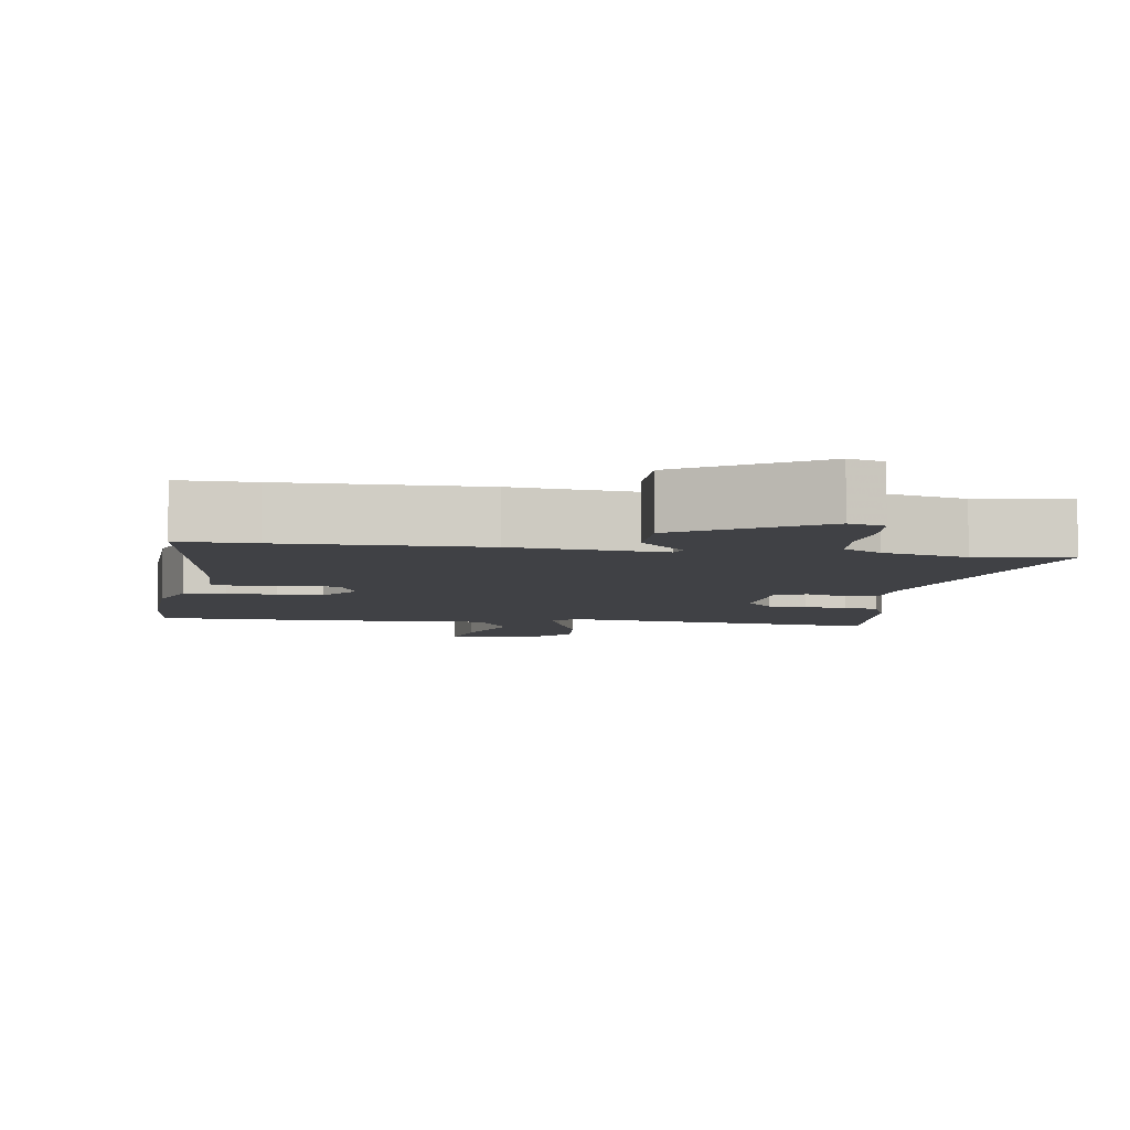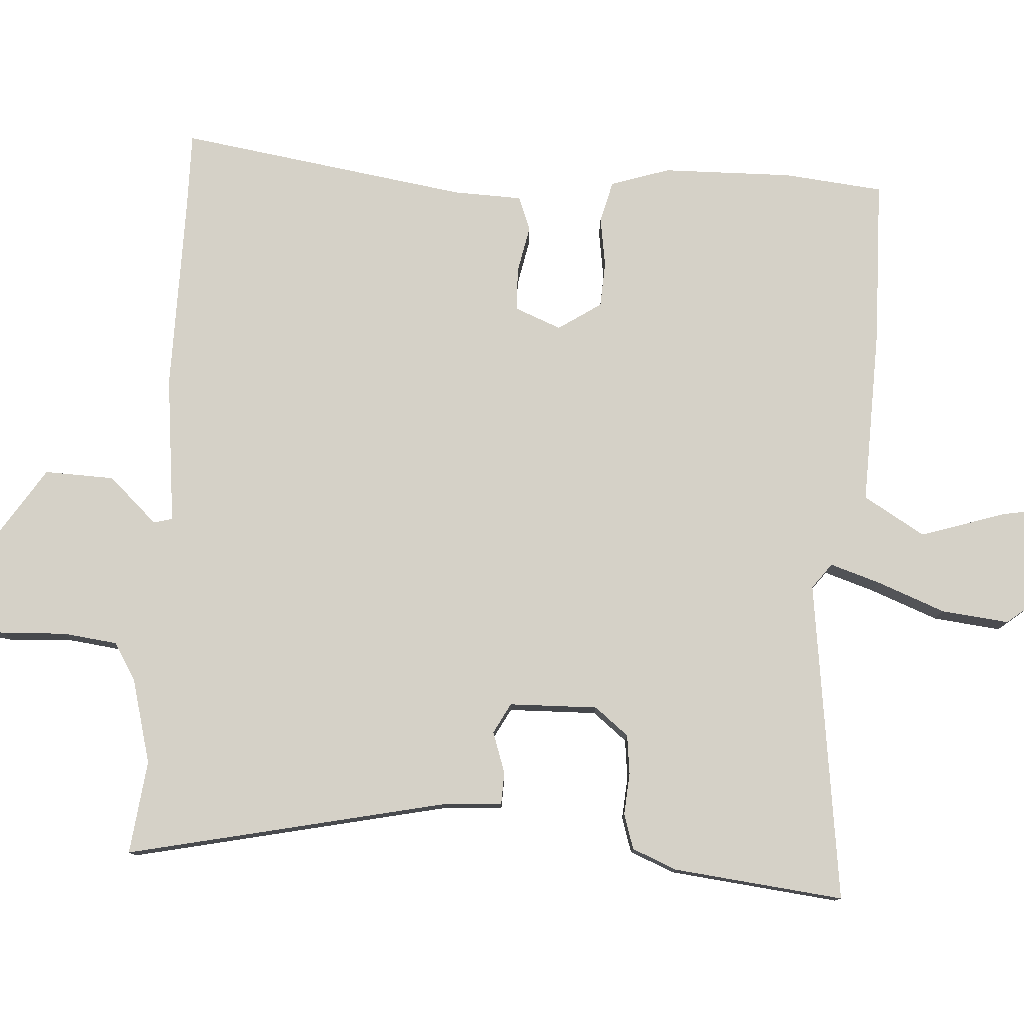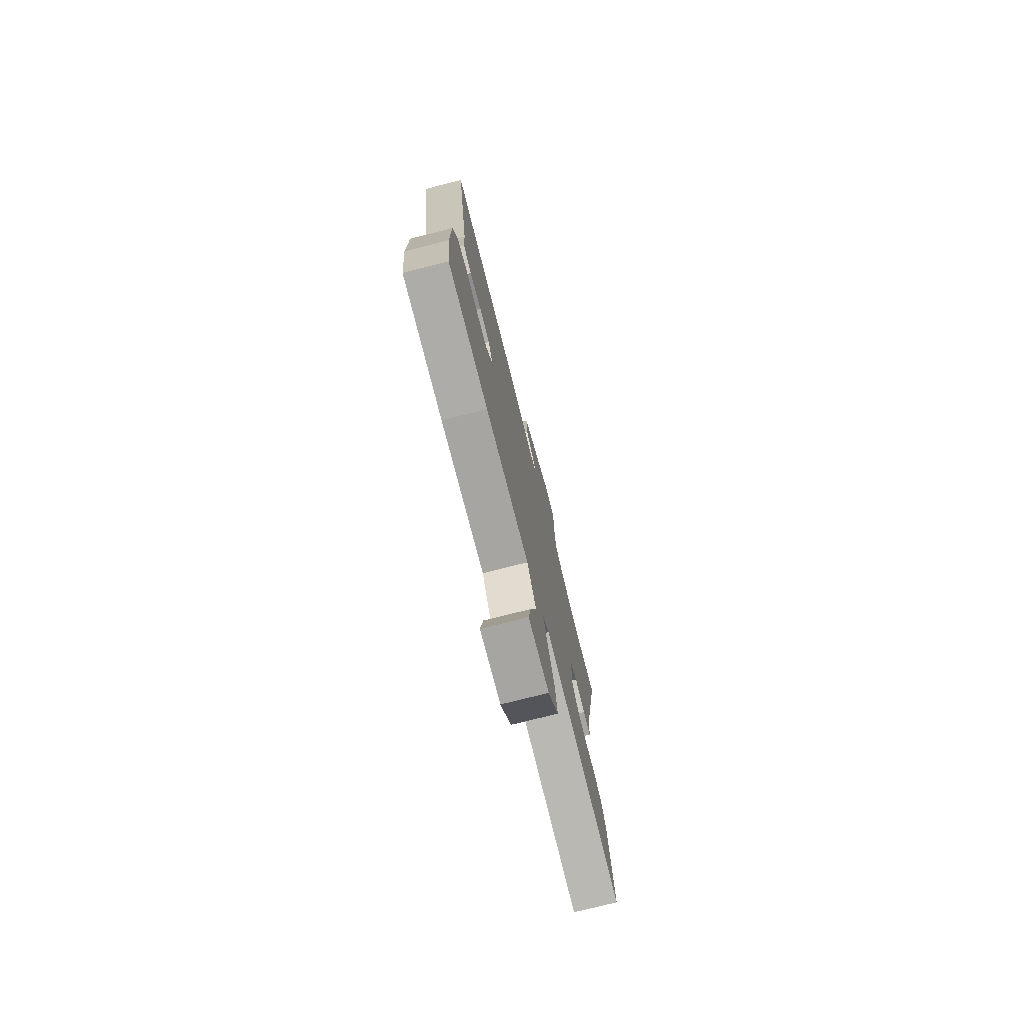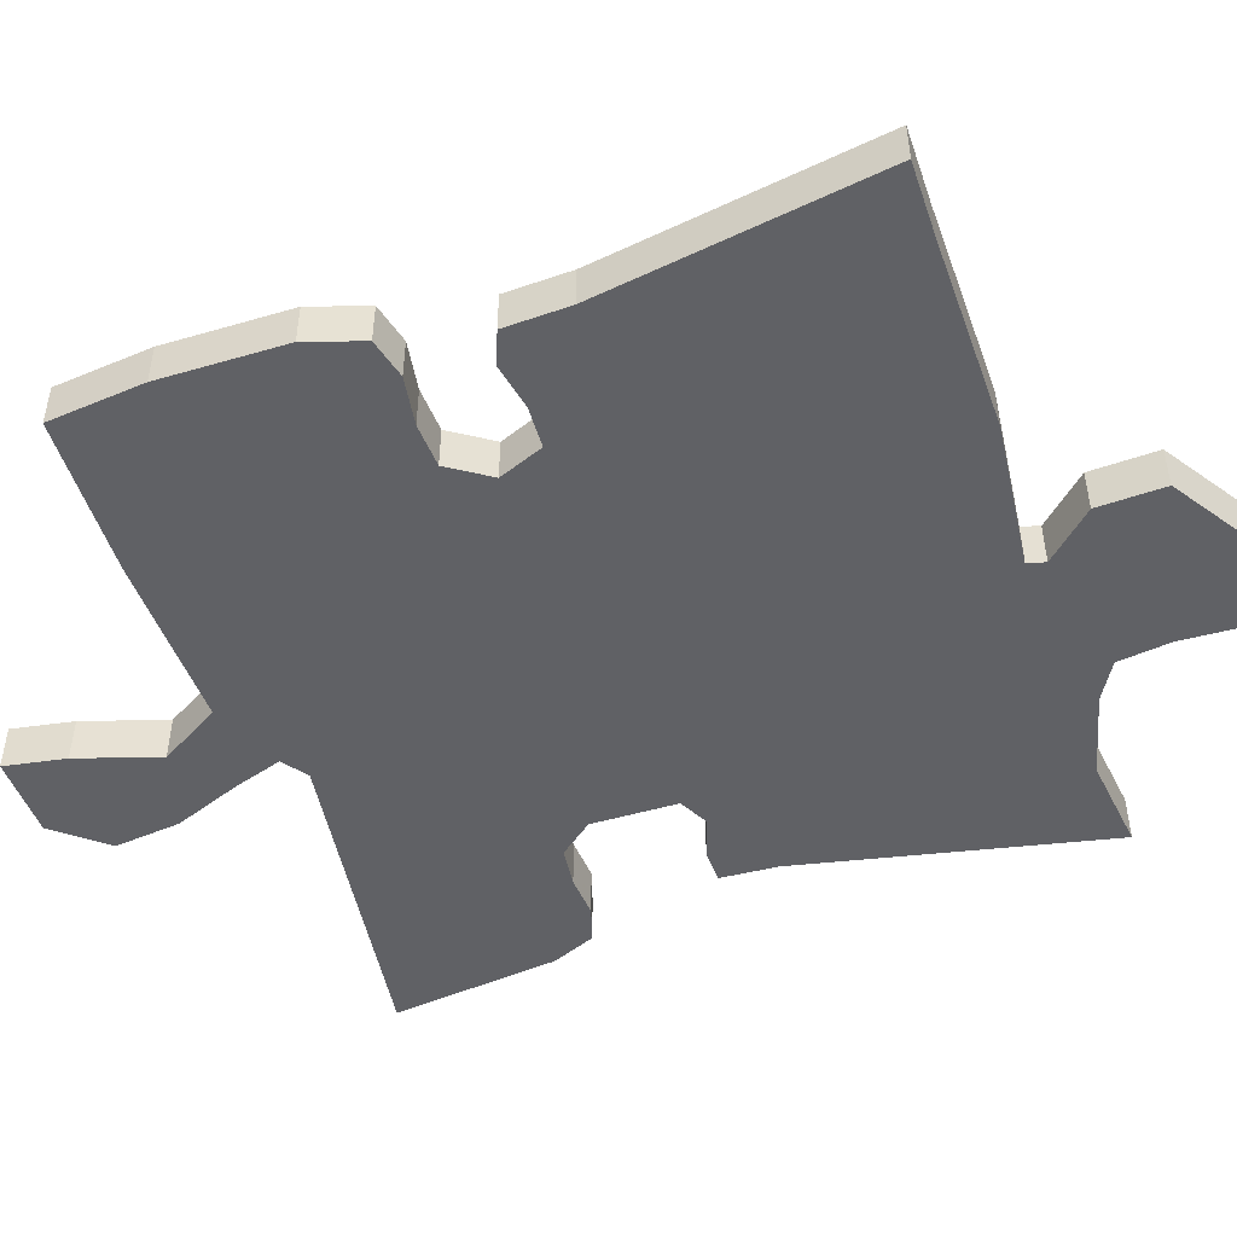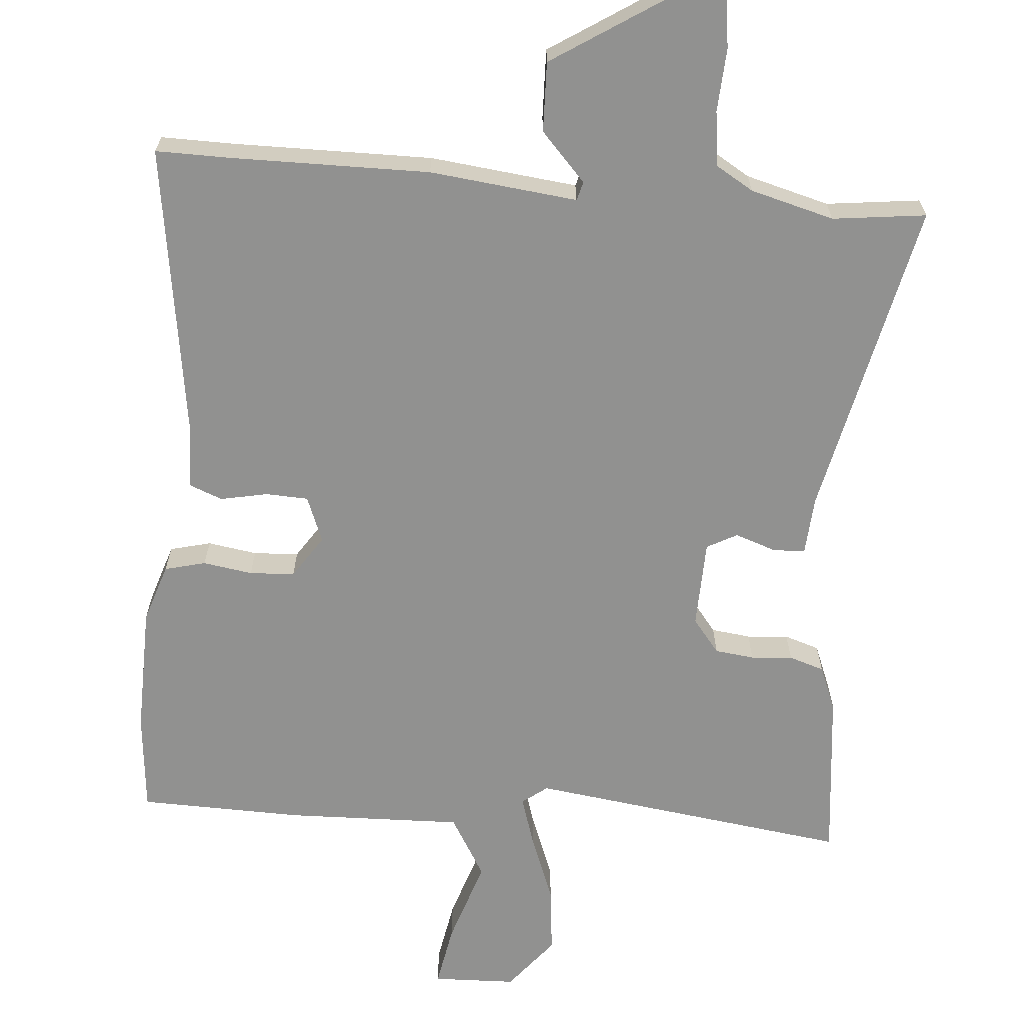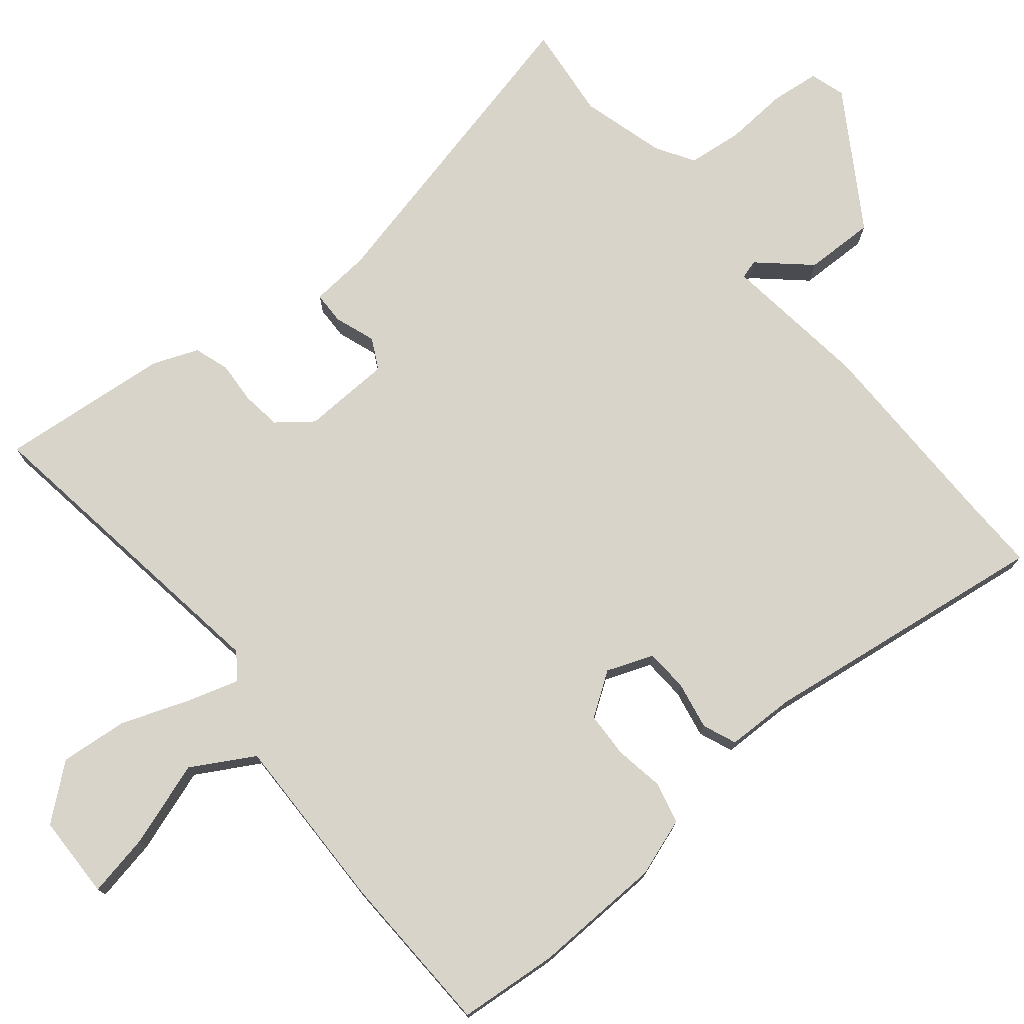
<metadata>
{"format":"obj","ext":"obj","renderer":"f3d","projection":"perspective","resolution":1024,"background":"white","views":[{"elev":-5.9,"azim":-9.6,"up":"+Y"},{"elev":78.9,"azim":93.1,"up":"+Y"},{"elev":-76.0,"azim":-75.8,"up":"+Z"},{"elev":-49.8,"azim":-71.5,"up":"+Y"},{"elev":-65.9,"azim":-5.3,"up":"+Y"},{"elev":75.6,"azim":-130.6,"up":"+Y"}]}
</metadata>
<code>
v 0.423 0.07 0.49
v 0.553 0.07 0.507
v 0.46 0.07 0.062
v 0.455 0.07 -0.021
v 0.41 0.07 -0.023
v 0.353 0.07 -0.004
v 0.311 0.07 -0.027
v 0.309 0.07 -0.15
v 0.347 0.07 -0.197
v 0.402 0.07 -0.203
v 0.46 0.07 -0.198
v 0.509 0.07 -0.213
v 0.535 0.07 -0.275
v 0.563 0.07 -0.512
v 0.116 0.07 -0.457
v 0.081 0.07 -0.484
v 0.104 0.07 -0.554
v 0.141 0.07 -0.648
v 0.152 0.07 -0.742
v 0.093 0.07 -0.817
v -0.023 0.07 -0.822
v -0.008 0.07 -0.734
v 0.029 0.07 -0.616
v -0.022 0.07 -0.531
v -0.269 0.07 -0.541
v -0.496 0.07 -0.538
v -0.511 0.07 -0.4
v -0.509 0.07 -0.219
v -0.483 0.07 -0.137
v -0.426 0.07 -0.122
v -0.357 0.07 -0.132
v -0.294 0.07 -0.128
v -0.255 0.07 -0.068
v -0.281 0.07 -0.004
v -0.34 0.07 -0.002
v -0.406 0.07 -0.016
v -0.453 0.07 0.002
v -0.457 0.07 0.097
v -0.521 0.07 0.5
v -0.416 0.07 0.5
v -0.141 0.07 0.505
v 0.065 0.07 0.484
v 0.072 0.07 0.51
v 0.009 0.07 0.577
v 0.005 0.07 0.674
v 0.189 0.07 0.796
v 0.238 0.07 0.782
v 0.247 0.07 0.715
v 0.243 0.07 0.627
v 0.253 0.07 0.551
v 0.306 0.07 0.52
v 0.423 0 0.49
v 0.553 0 0.507
v 0.46 0 0.062
v 0.455 0 -0.021
v 0.41 0 -0.023
v 0.353 0 -0.004
v 0.311 0 -0.027
v 0.309 0 -0.15
v 0.347 0 -0.197
v 0.402 0 -0.203
v 0.46 0 -0.198
v 0.509 0 -0.213
v 0.535 0 -0.275
v 0.563 0 -0.512
v 0.116 0 -0.457
v 0.081 0 -0.484
v 0.104 0 -0.554
v 0.141 0 -0.648
v 0.152 0 -0.742
v 0.093 0 -0.817
v -0.023 0 -0.822
v -0.008 0 -0.734
v 0.029 0 -0.616
v -0.022 0 -0.531
v -0.269 0 -0.541
v -0.496 0 -0.538
v -0.511 0 -0.4
v -0.509 0 -0.219
v -0.483 0 -0.137
v -0.426 0 -0.122
v -0.357 0 -0.132
v -0.294 0 -0.128
v -0.255 0 -0.068
v -0.281 0 -0.004
v -0.34 0 -0.002
v -0.406 0 -0.016
v -0.453 0 0.002
v -0.457 0 0.097
v -0.521 0 0.5
v -0.416 0 0.5
v -0.141 0 0.505
v 0.065 0 0.484
v 0.072 0 0.51
v 0.009 0 0.577
v 0.005 0 0.674
v 0.189 0 0.796
v 0.238 0 0.782
v 0.247 0 0.715
v 0.243 0 0.627
v 0.253 0 0.551
v 0.306 0 0.52
f 46 47 48 49
f 46 49 50
f 43 44 45 46
f 42 43 46 50
f 40 41 42
f 38 39 40 42
f 38 42 50 51
f 35 36 37 38
f 34 35 38 51
f 28 29 30 31
f 28 31 32
f 27 28 32
f 24 25 26 27
f 24 27 32
f 20 21 22 23
f 18 19 20 23
f 17 18 23 24
f 16 17 24 32
f 12 13 14 15
f 10 11 12 15
f 9 10 15 16
f 8 9 16 32
f 3 4 5 6
f 1 2 3 6
f 1 6 7
f 33 34 51 1
f 7 8 32 33
f 1 7 33
f 100 99 98 97
f 101 100 97
f 97 96 95 94
f 101 97 94 93
f 93 92 91
f 93 91 90 89
f 102 101 93 89
f 89 88 87 86
f 102 89 86 85
f 82 81 80 79
f 83 82 79
f 83 79 78
f 78 77 76 75
f 83 78 75
f 74 73 72 71
f 74 71 70 69
f 75 74 69 68
f 83 75 68 67
f 66 65 64 63
f 66 63 62 61
f 67 66 61 60
f 83 67 60 59
f 57 56 55 54
f 57 54 53 52
f 58 57 52
f 52 102 85 84
f 84 83 59 58
f 84 58 52
f 1 52 53 2
f 2 53 54 3
f 3 54 55 4
f 4 55 56 5
f 5 56 57 6
f 6 57 58 7
f 7 58 59 8
f 8 59 60 9
f 9 60 61 10
f 10 61 62 11
f 11 62 63 12
f 12 63 64 13
f 13 64 65 14
f 14 65 66 15
f 15 66 67 16
f 16 67 68 17
f 17 68 69 18
f 18 69 70 19
f 19 70 71 20
f 20 71 72 21
f 21 72 73 22
f 22 73 74 23
f 23 74 75 24
f 24 75 76 25
f 25 76 77 26
f 26 77 78 27
f 27 78 79 28
f 28 79 80 29
f 29 80 81 30
f 30 81 82 31
f 31 82 83 32
f 32 83 84 33
f 33 84 85 34
f 34 85 86 35
f 35 86 87 36
f 36 87 88 37
f 37 88 89 38
f 38 89 90 39
f 39 90 91 40
f 40 91 92 41
f 41 92 93 42
f 42 93 94 43
f 43 94 95 44
f 44 95 96 45
f 45 96 97 46
f 46 97 98 47
f 47 98 99 48
f 48 99 100 49
f 49 100 101 50
f 50 101 102 51
f 51 102 52 1

</code>
